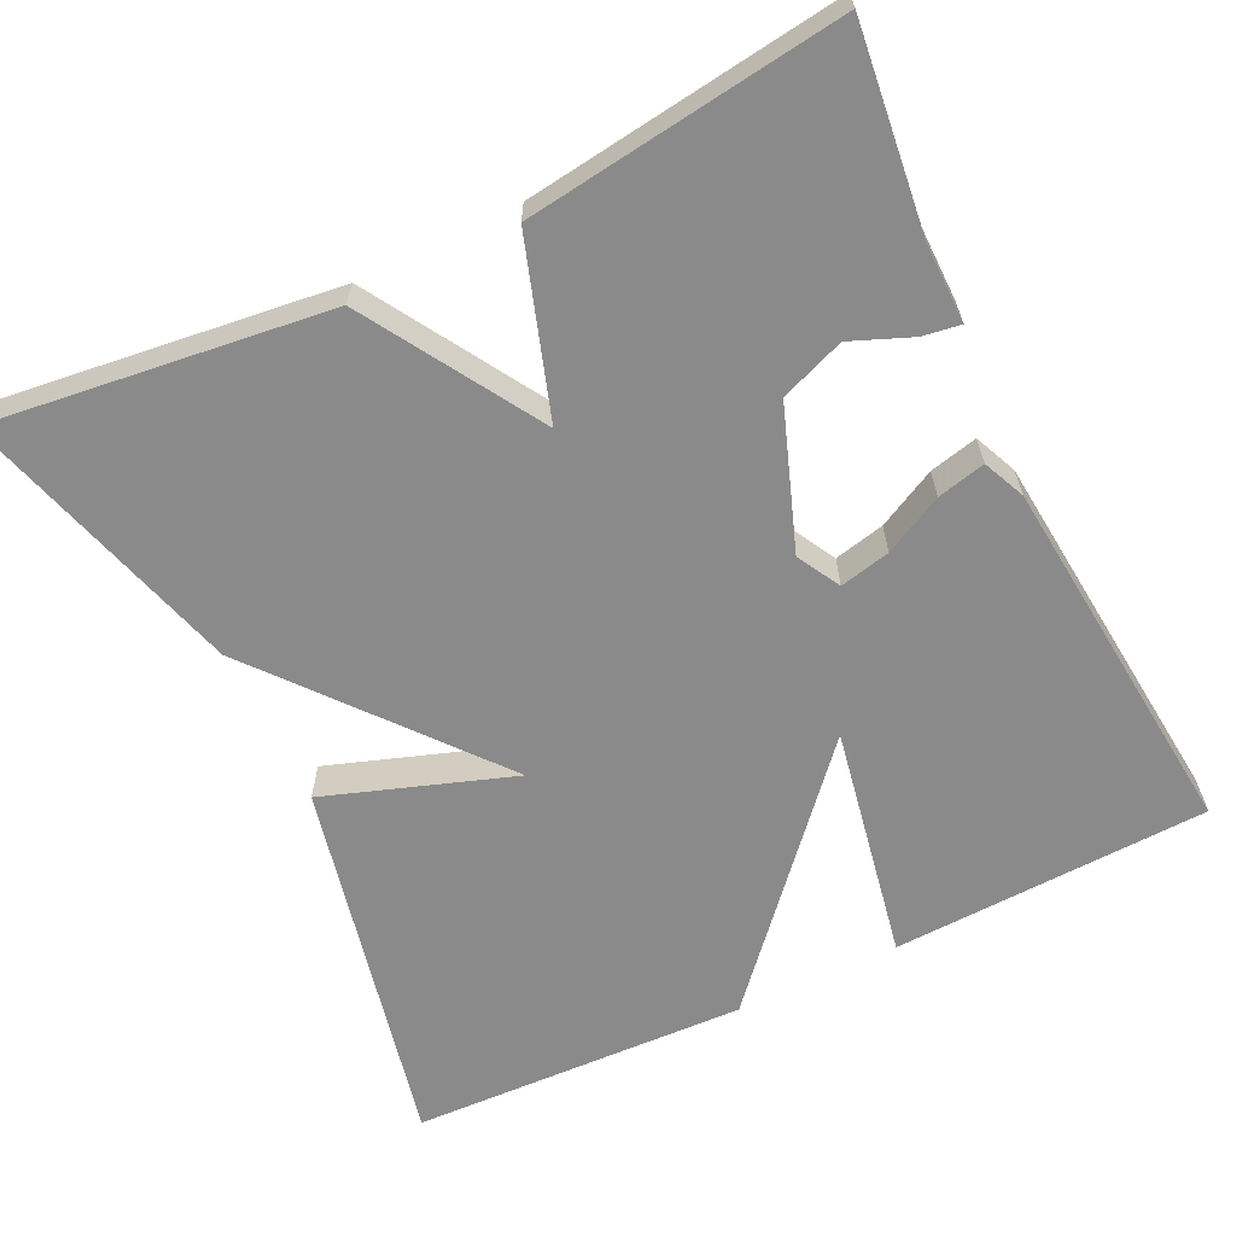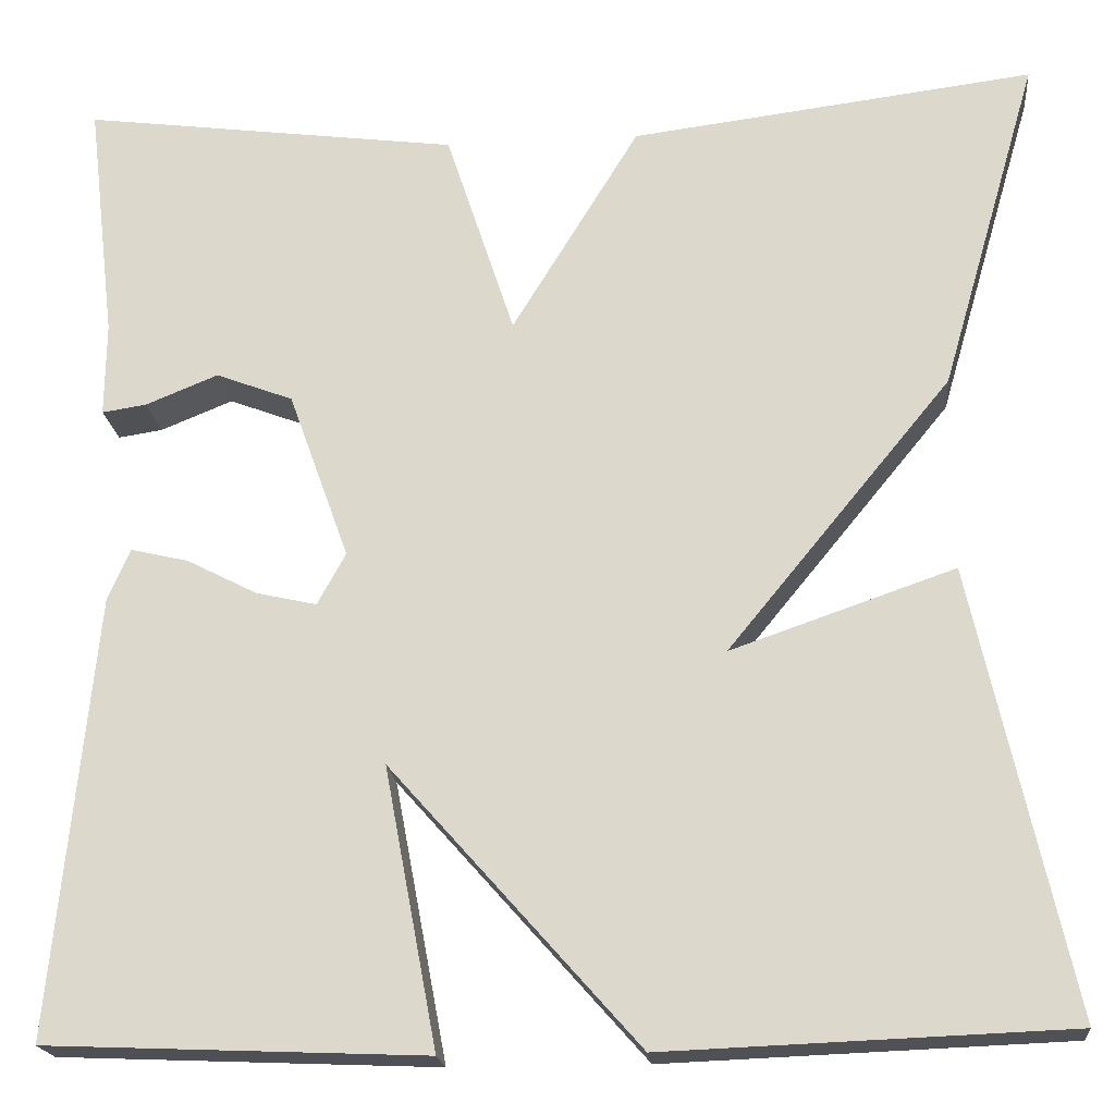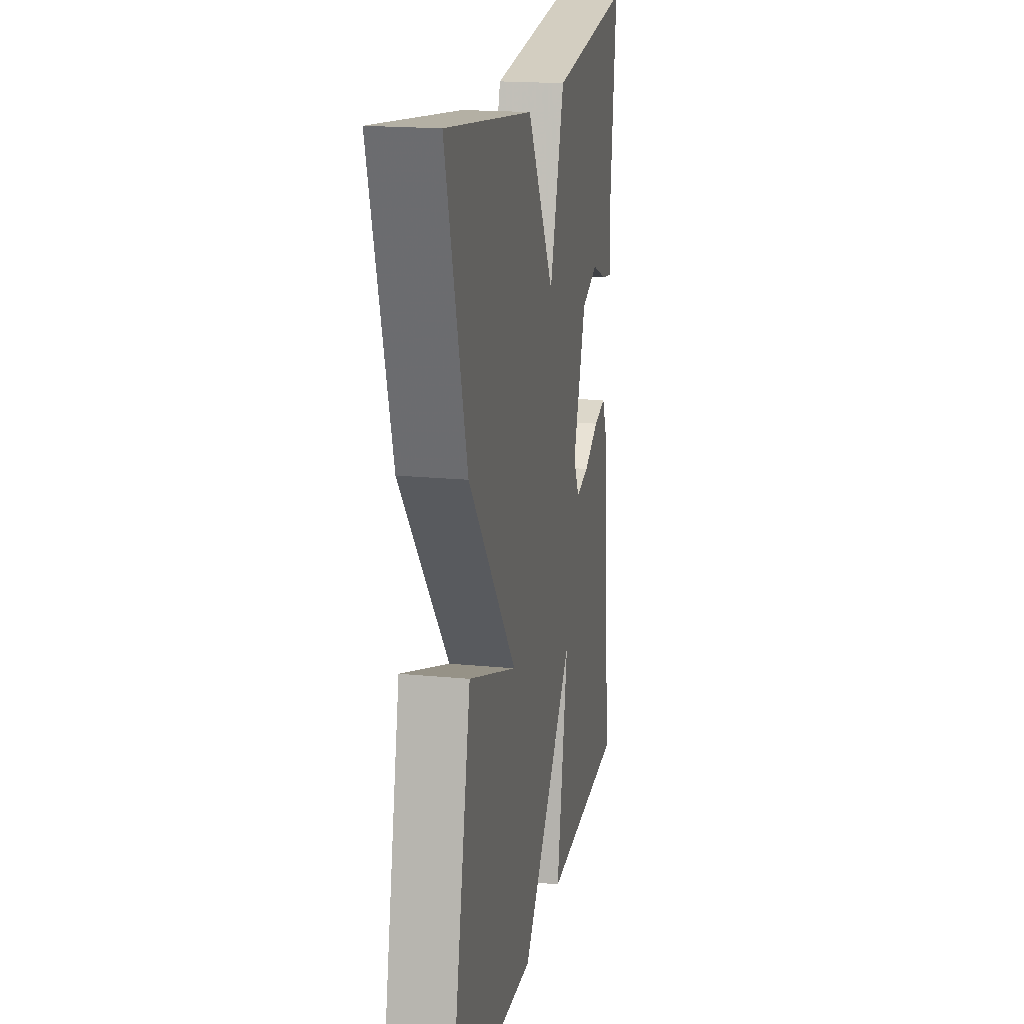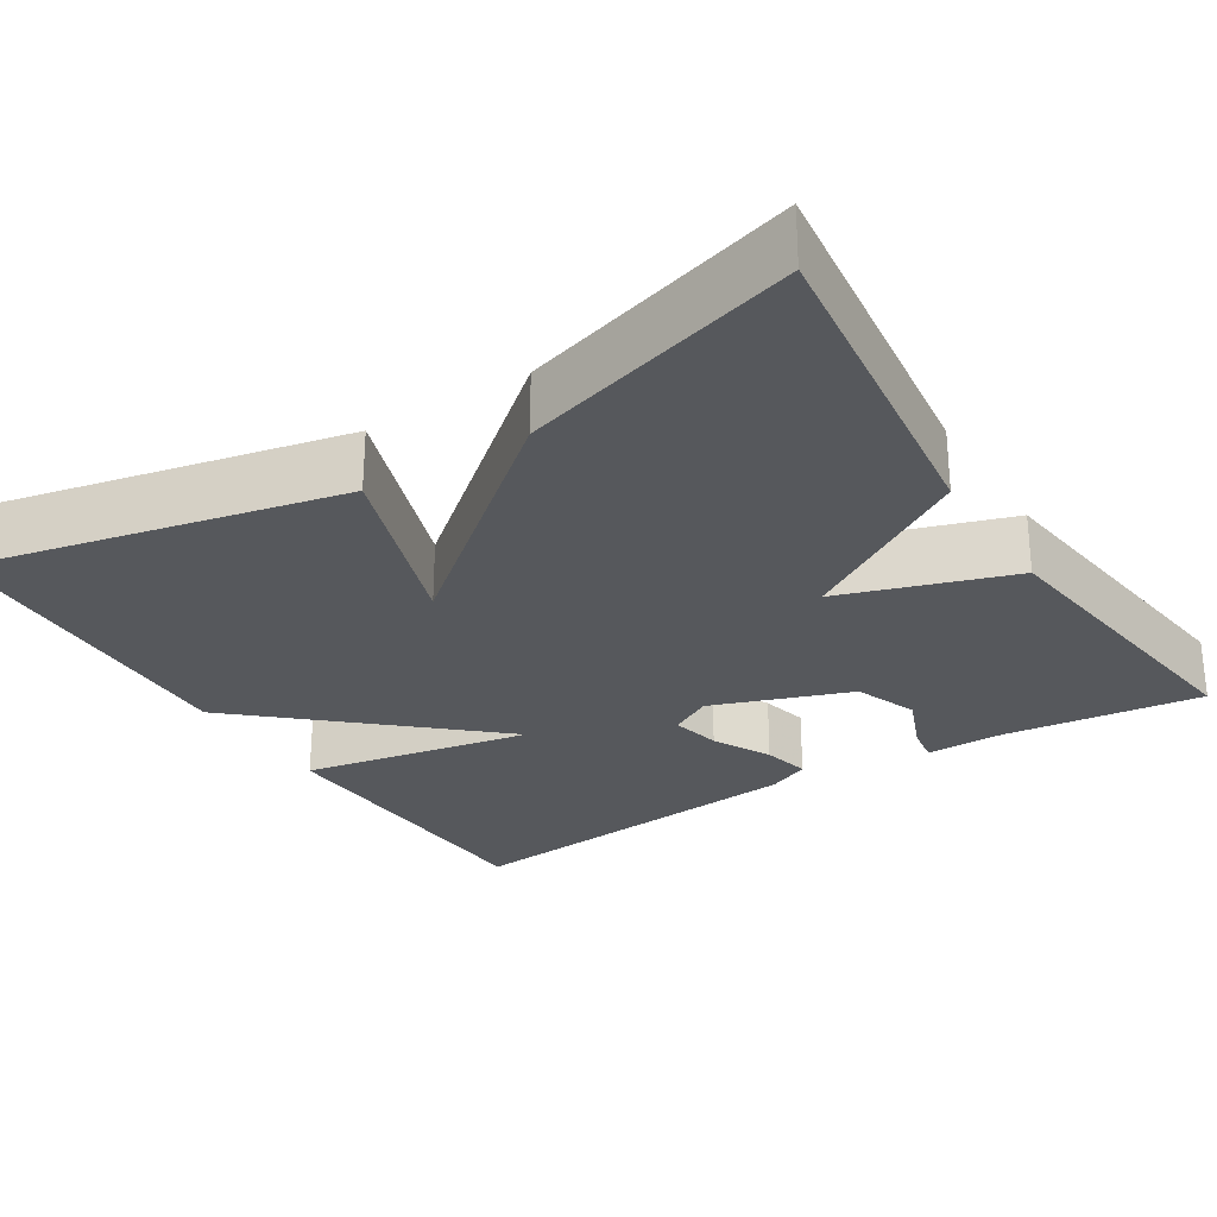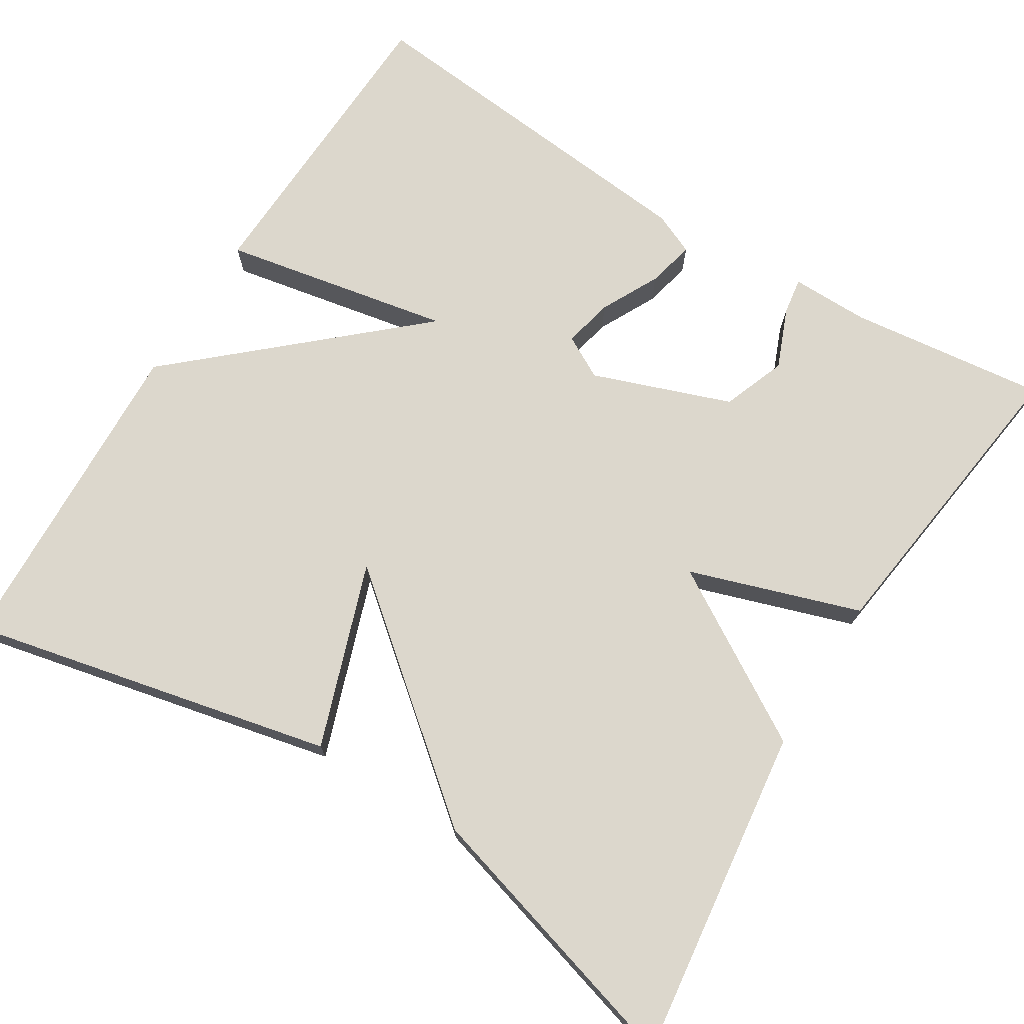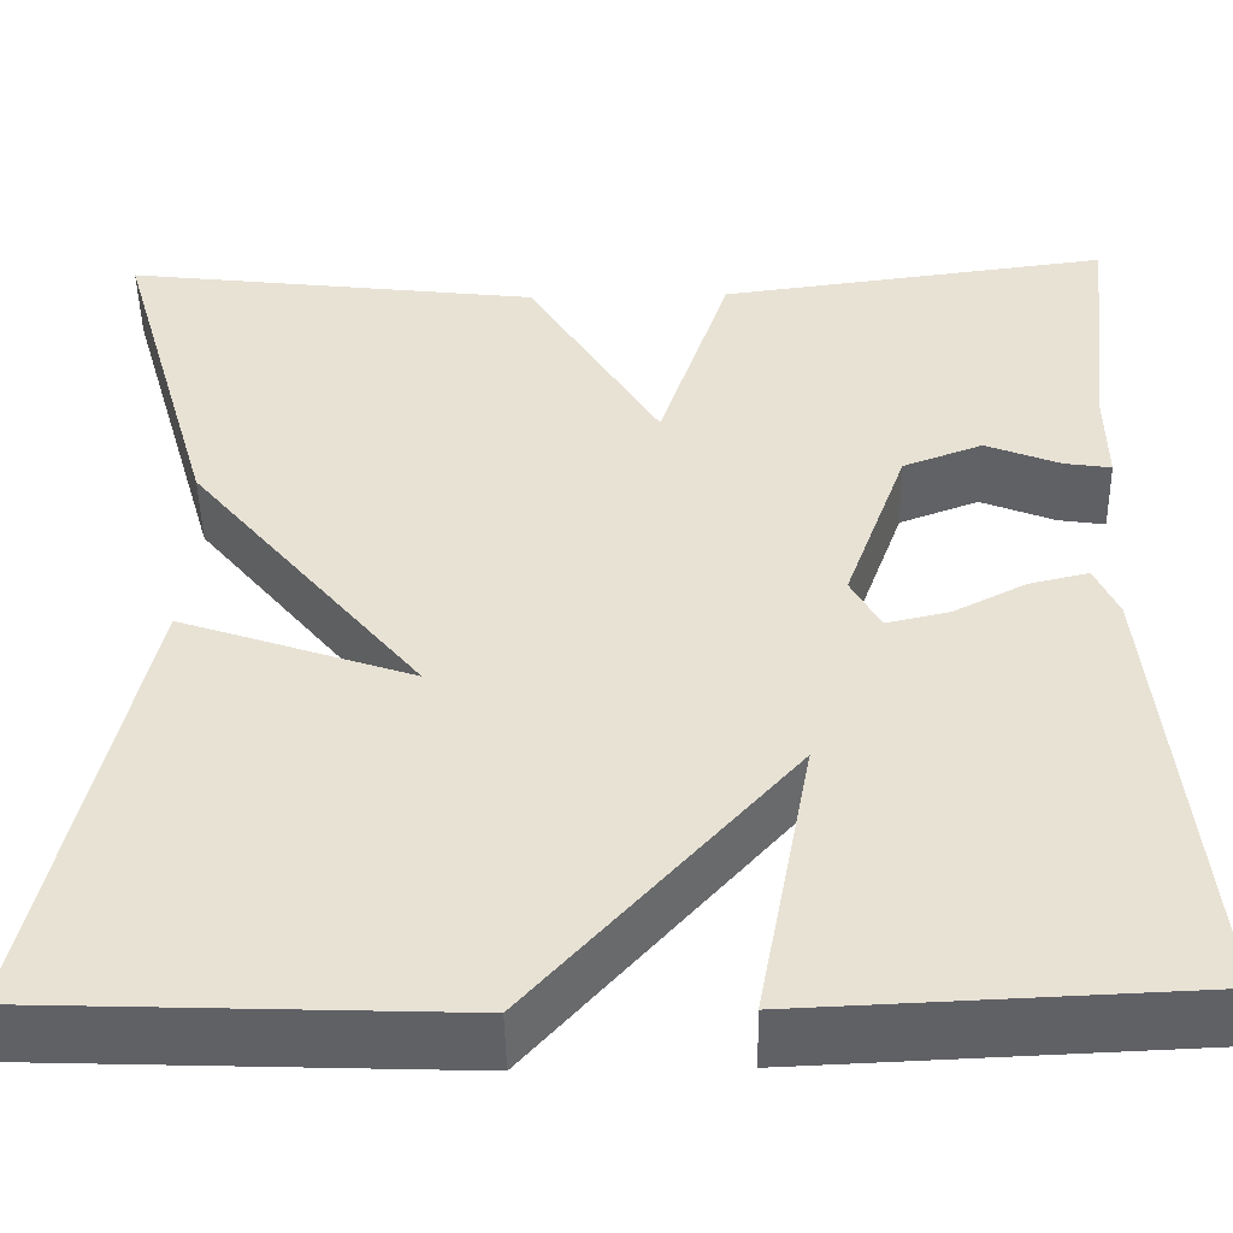
<metadata>
{"format":"obj","ext":"obj","renderer":"f3d","projection":"perspective","resolution":1024,"background":"white","views":[{"elev":-63.5,"azim":25.8,"up":"+Y"},{"elev":-19.5,"azim":-174.4,"up":"+Z"},{"elev":18.2,"azim":-79.2,"up":"+Z"},{"elev":-27.7,"azim":-57.8,"up":"+Y"},{"elev":72.8,"azim":-58.3,"up":"+Y"},{"elev":-48.6,"azim":1.1,"up":"+Z"}]}
</metadata>
<code>
v 0.5 0.07 -0.5
v 0.112 0.07 -0.516
v 0.166 0.07 -0.23
v -0.088 0.07 -0.516
v -0.5 0.07 -0.5
v -0.4 0.07 -0.045
v -0.171 0.07 -0.124
v -0.4 0.07 0.155
v -0.5 0.07 0.5
v -0.087 0.07 0.449
v 0.043 0.07 0.236
v 0.113 0.07 0.449
v 0.5 0.07 0.5
v 0.471 0.07 0.253
v 0.472 0.07 0.156
v 0.426 0.07 0.163
v 0.352 0.07 0.193
v 0.273 0.07 0.163
v 0.211 0.07 -0.009
v 0.24 0.07 -0.062
v 0.302 0.07 -0.048
v 0.374 0.07 -0.011
v 0.433 0.07 0.003
v 0.456 0.07 -0.049
v 0.5 0 -0.5
v 0.112 0 -0.516
v 0.166 0 -0.23
v -0.088 0 -0.516
v -0.5 0 -0.5
v -0.4 0 -0.045
v -0.171 0 -0.124
v -0.4 0 0.155
v -0.5 0 0.5
v -0.087 0 0.449
v 0.043 0 0.236
v 0.113 0 0.449
v 0.5 0 0.5
v 0.471 0 0.253
v 0.472 0 0.156
v 0.426 0 0.163
v 0.352 0 0.193
v 0.273 0 0.163
v 0.211 0 -0.009
v 0.24 0 -0.062
v 0.302 0 -0.048
v 0.374 0 -0.011
v 0.433 0 0.003
v 0.456 0 -0.049
f 1 2 3
f 24 1 3
f 23 24 3
f 22 23 3
f 21 22 3
f 3 4 5
f 21 3 5
f 20 21 5
f 19 20 5
f 18 19 5
f 14 15 16 17
f 14 17 18
f 13 14 18
f 12 13 18
f 11 12 18
f 9 10 11
f 8 9 11
f 7 8 11
f 7 11 18
f 5 6 7
f 5 7 18
f 27 26 25
f 27 25 48
f 27 48 47
f 27 47 46
f 27 46 45
f 29 28 27
f 29 27 45
f 29 45 44
f 29 44 43
f 29 43 42
f 41 40 39 38
f 42 41 38
f 42 38 37
f 42 37 36
f 42 36 35
f 35 34 33
f 35 33 32
f 35 32 31
f 42 35 31
f 31 30 29
f 42 31 29
f 1 25 26 2
f 2 26 27 3
f 3 27 28 4
f 4 28 29 5
f 5 29 30 6
f 6 30 31 7
f 7 31 32 8
f 8 32 33 9
f 9 33 34 10
f 10 34 35 11
f 11 35 36 12
f 12 36 37 13
f 13 37 38 14
f 14 38 39 15
f 15 39 40 16
f 16 40 41 17
f 17 41 42 18
f 18 42 43 19
f 19 43 44 20
f 20 44 45 21
f 21 45 46 22
f 22 46 47 23
f 23 47 48 24
f 24 48 25 1

</code>
